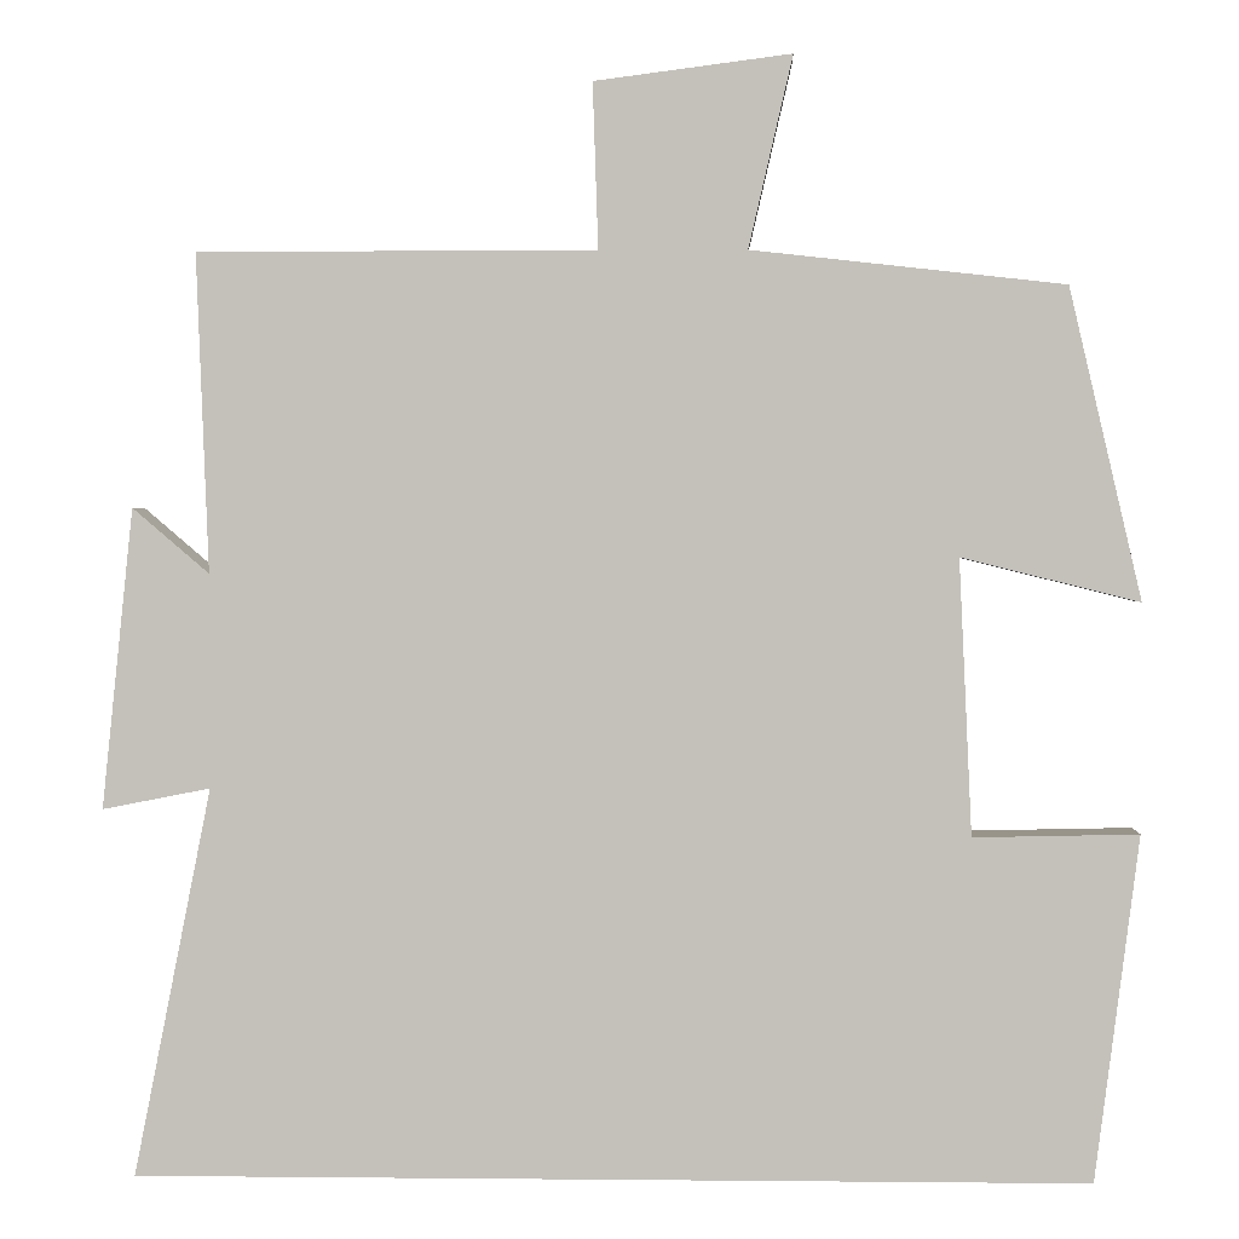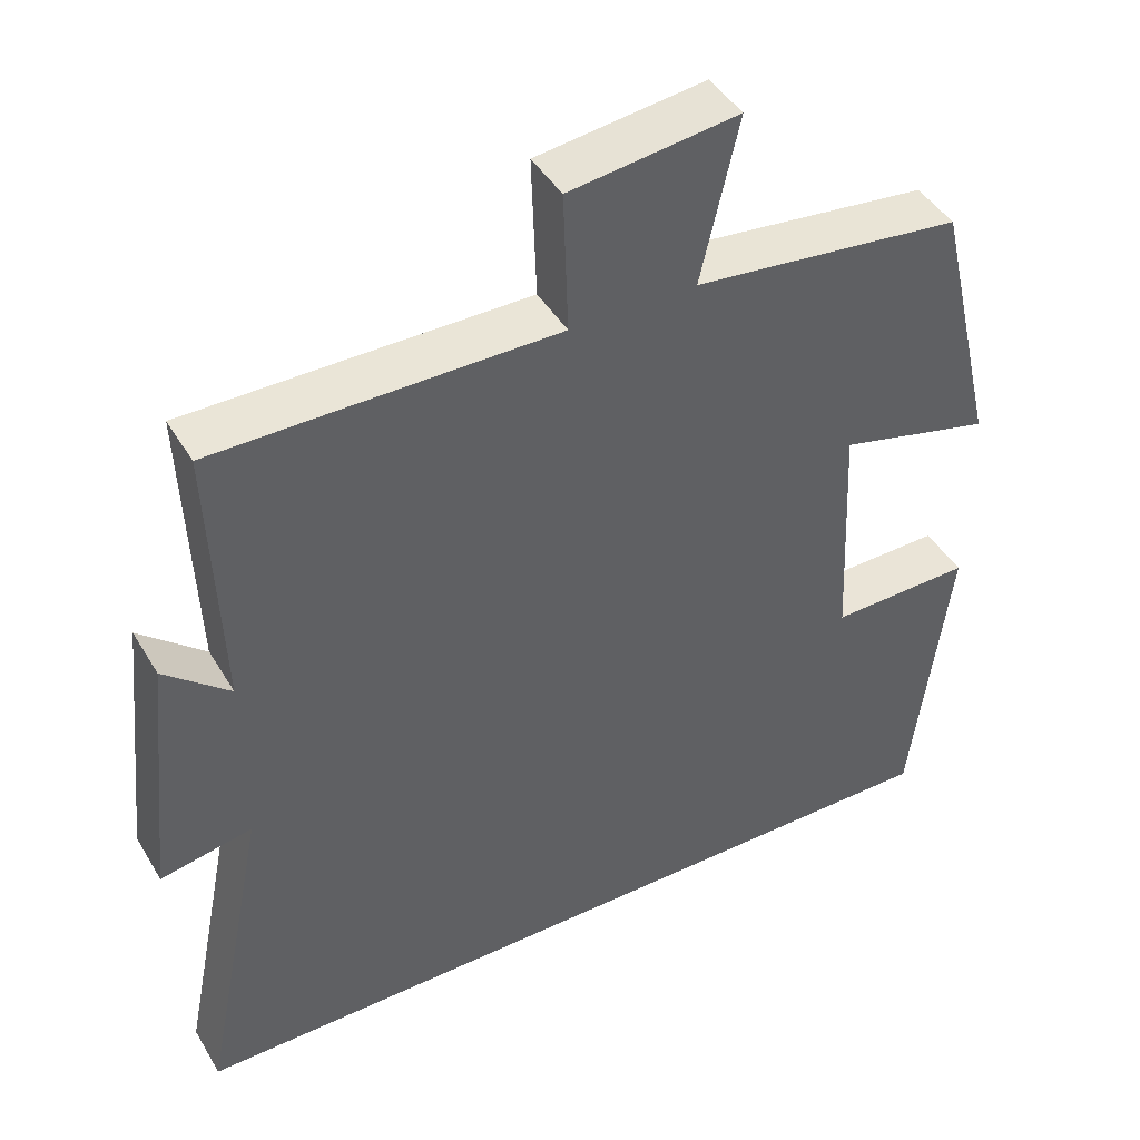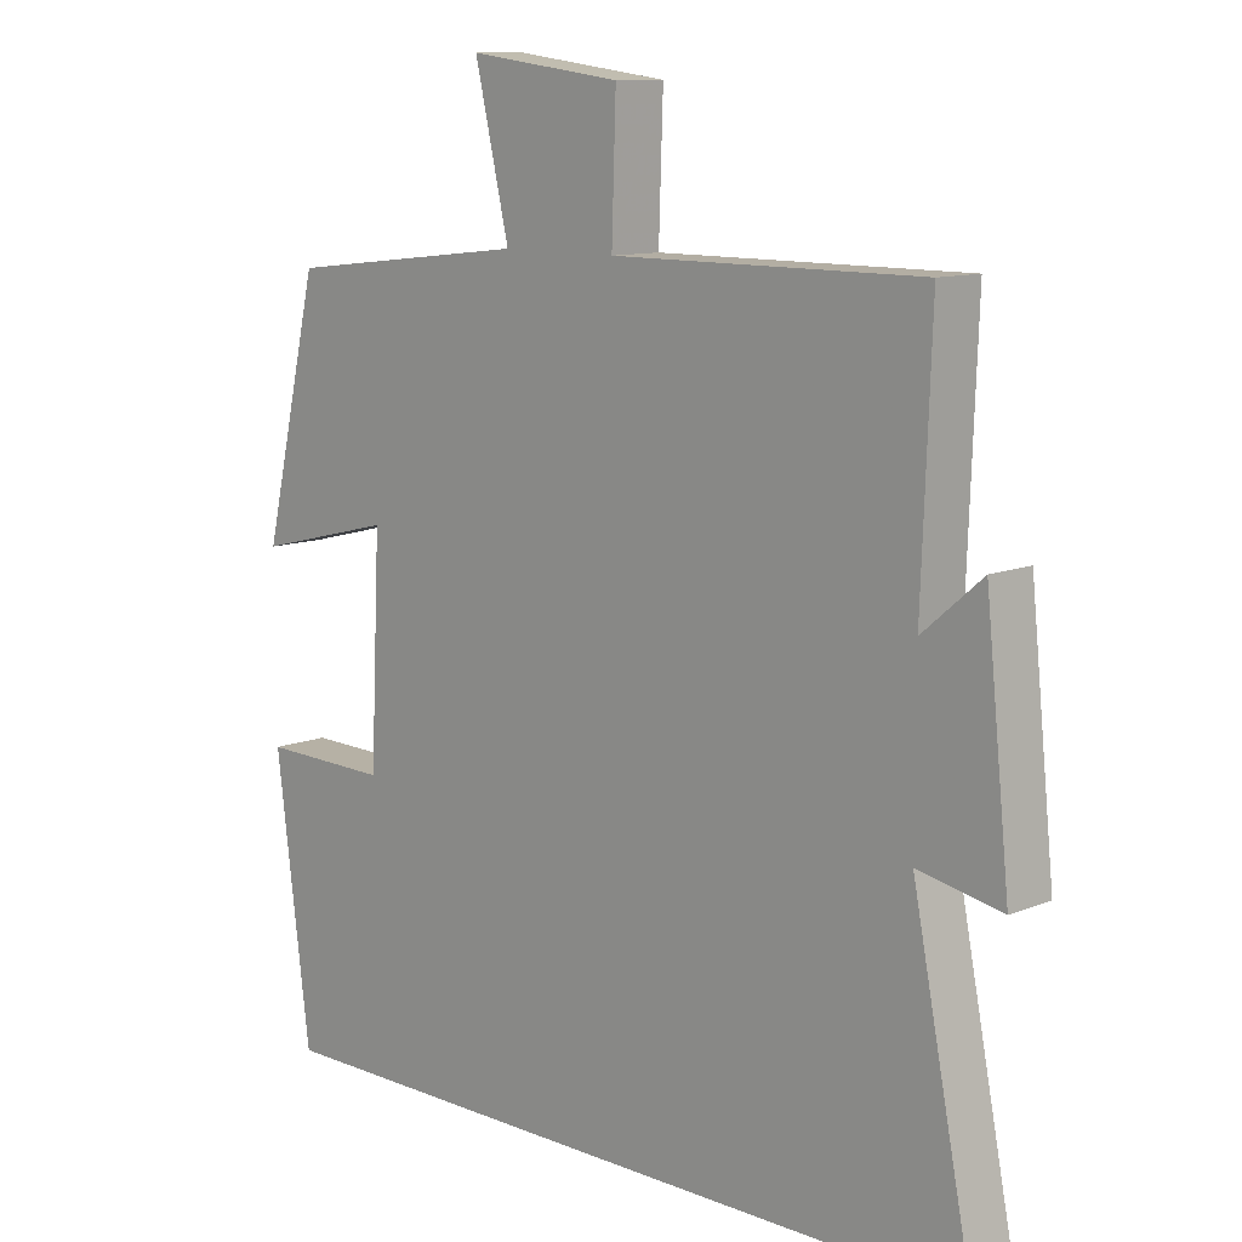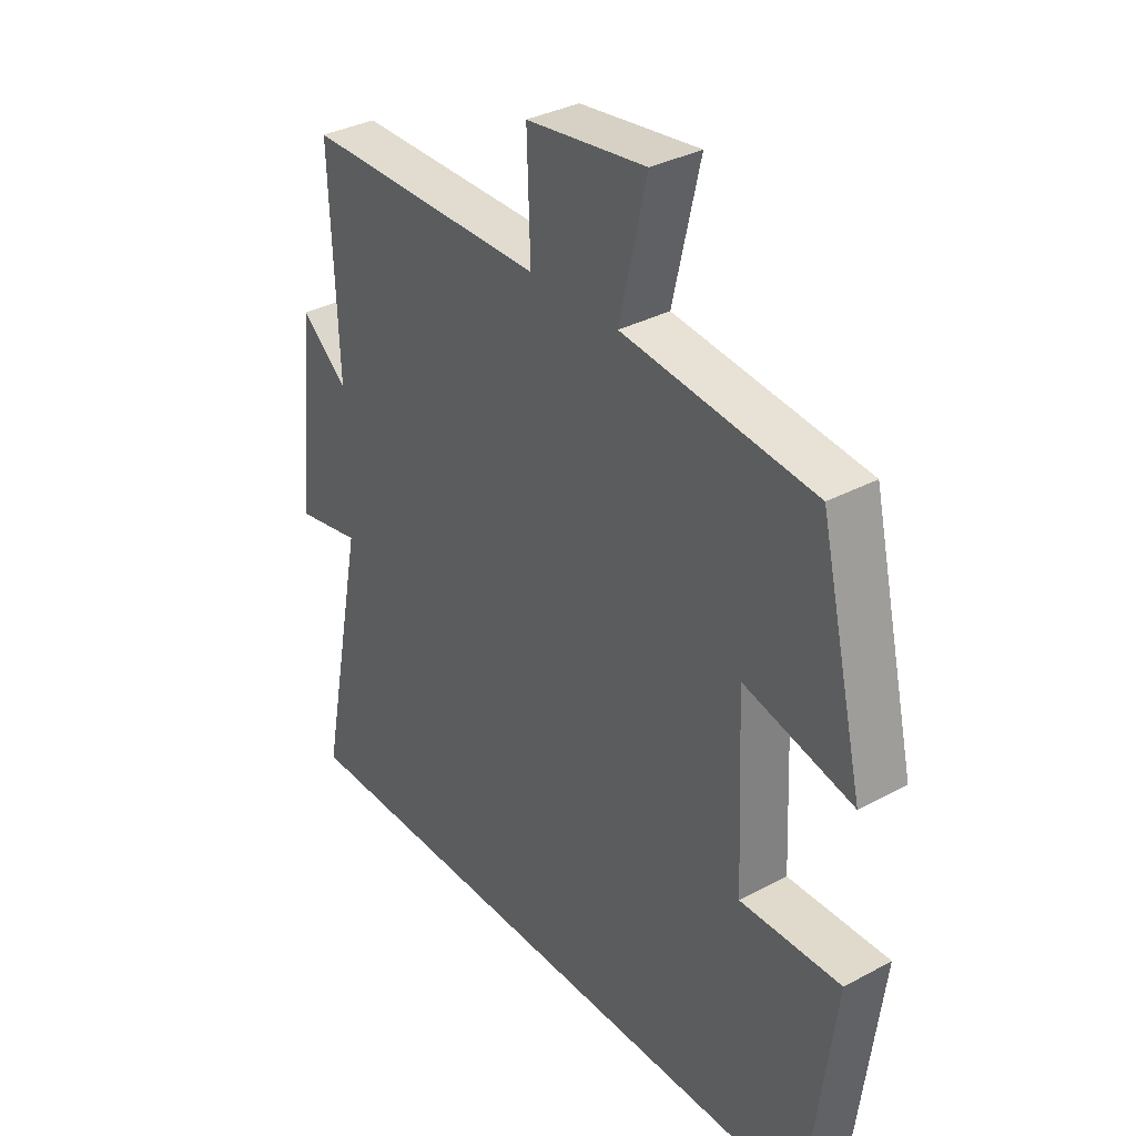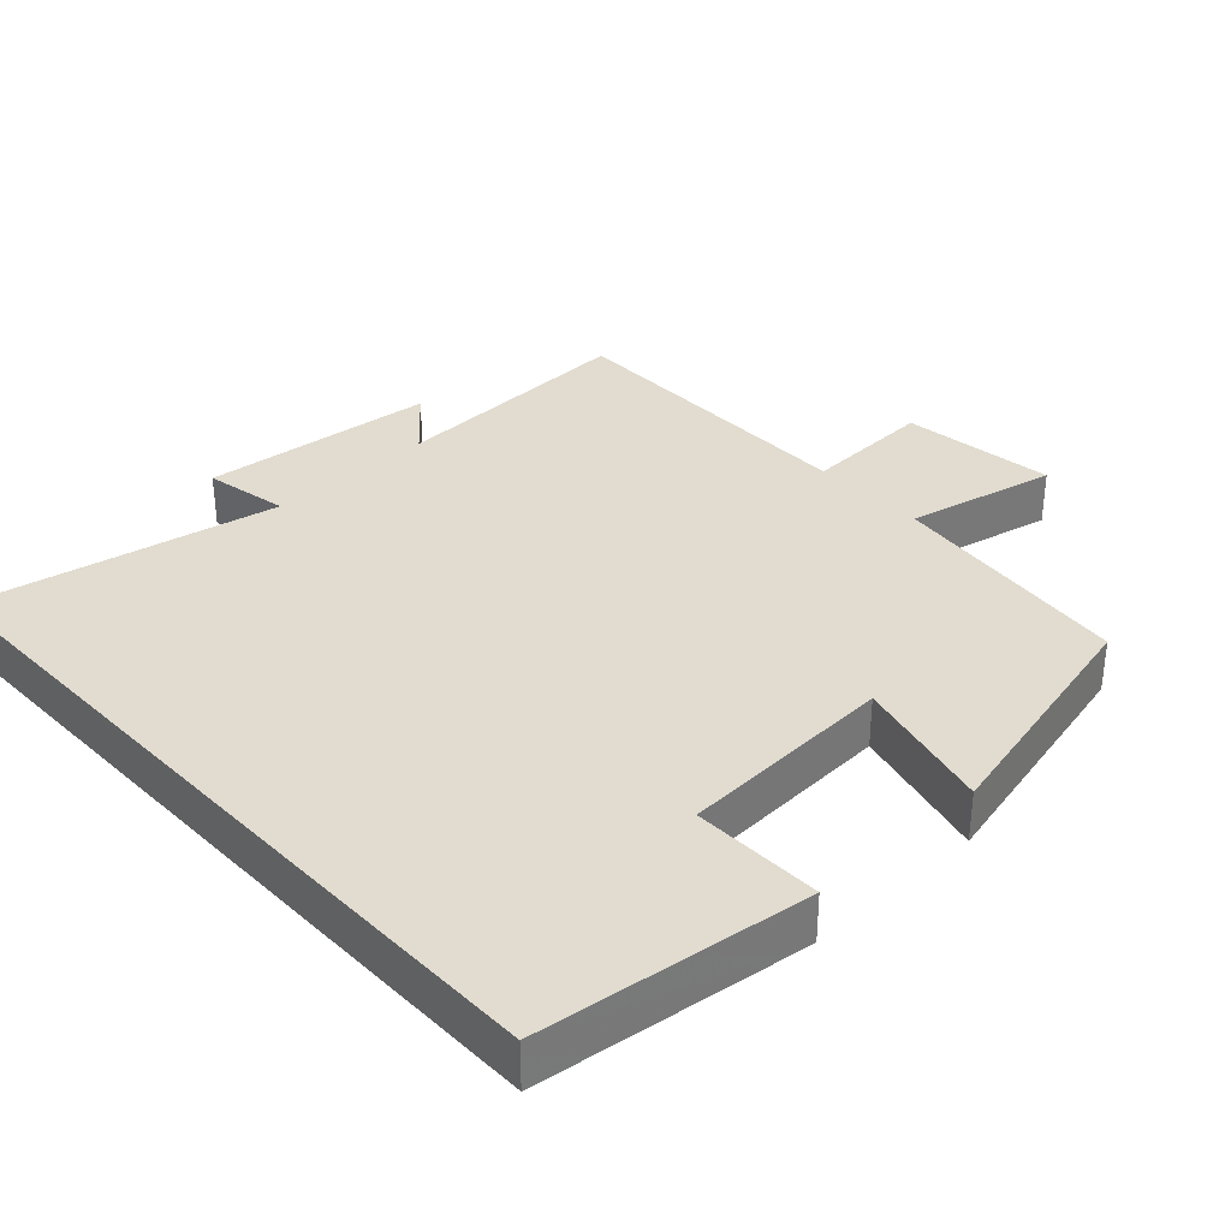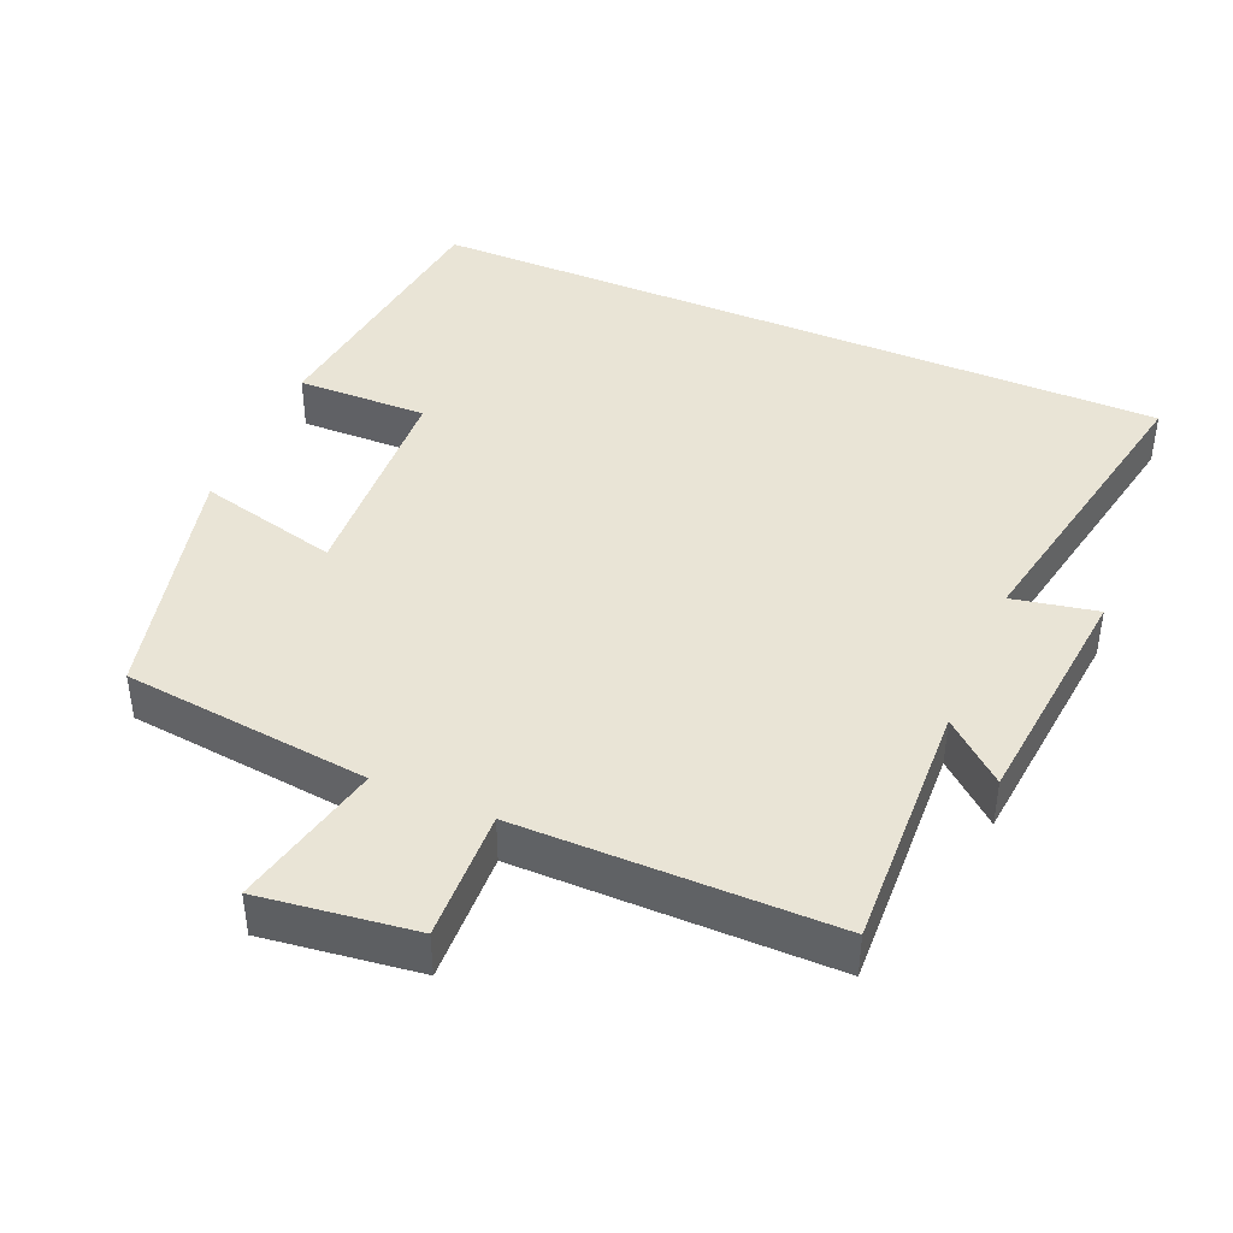
<metadata>
{"format":"obj","ext":"obj","renderer":"f3d","projection":"perspective","resolution":1024,"background":"white","views":[{"elev":1.8,"azim":-177.9,"up":"+Z"},{"elev":44.1,"azim":151.1,"up":"+Z"},{"elev":10.9,"azim":45.1,"up":"+Z"},{"elev":34.3,"azim":-125.9,"up":"+Z"},{"elev":34.5,"azim":-133.0,"up":"+Y"},{"elev":42.6,"azim":23.0,"up":"+Y"}]}
</metadata>
<code>
v 0.584 0.07 -0.5
v -0.452 0.07 -0.5
v -0.5 0.07 -0.124
v -0.32 0.07 -0.128
v -0.306 0.07 0.172
v -0.5 0.07 0.124
v -0.421 0.07 0.462
v -0.08 0.07 0.5
v -0.128 0.07 0.708
v 0.086 0.07 0.68
v 0.08 0.07 0.5
v 0.513 0.07 0.5
v 0.5 0.07 0.154
v 0.583 0.07 0.225
v 0.617 0.07 -0.101
v 0.5 0.07 -0.078
v 0.584 0 -0.5
v -0.452 0 -0.5
v -0.5 0 -0.124
v -0.32 0 -0.128
v -0.306 0 0.172
v -0.5 0 0.124
v -0.421 0 0.462
v -0.08 0 0.5
v -0.128 0 0.708
v 0.086 0 0.68
v 0.08 0 0.5
v 0.513 0 0.5
v 0.5 0 0.154
v 0.583 0 0.225
v 0.617 0 -0.101
v 0.5 0 -0.078
f 13 14 15 16
f 11 12 13
f 11 13 16
f 8 9 10 11
f 5 6 7 8
f 4 5 8 11
f 1 2 3 4
f 1 4 11 16
f 32 31 30 29
f 29 28 27
f 32 29 27
f 27 26 25 24
f 24 23 22 21
f 27 24 21 20
f 20 19 18 17
f 32 27 20 17
f 1 17 18 2
f 2 18 19 3
f 3 19 20 4
f 4 20 21 5
f 5 21 22 6
f 6 22 23 7
f 7 23 24 8
f 8 24 25 9
f 9 25 26 10
f 10 26 27 11
f 11 27 28 12
f 12 28 29 13
f 13 29 30 14
f 14 30 31 15
f 15 31 32 16
f 16 32 17 1

</code>
